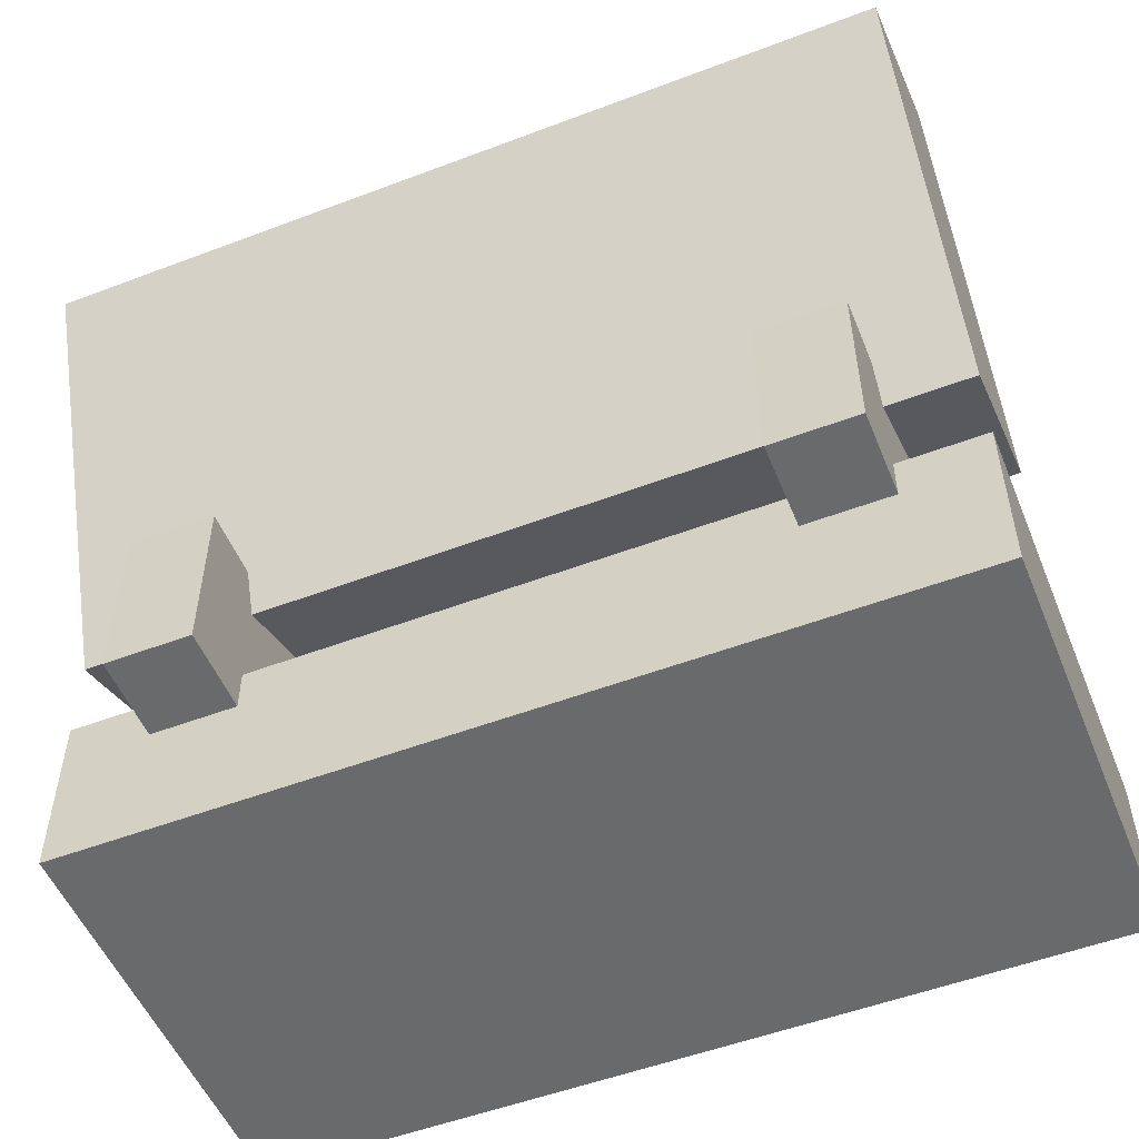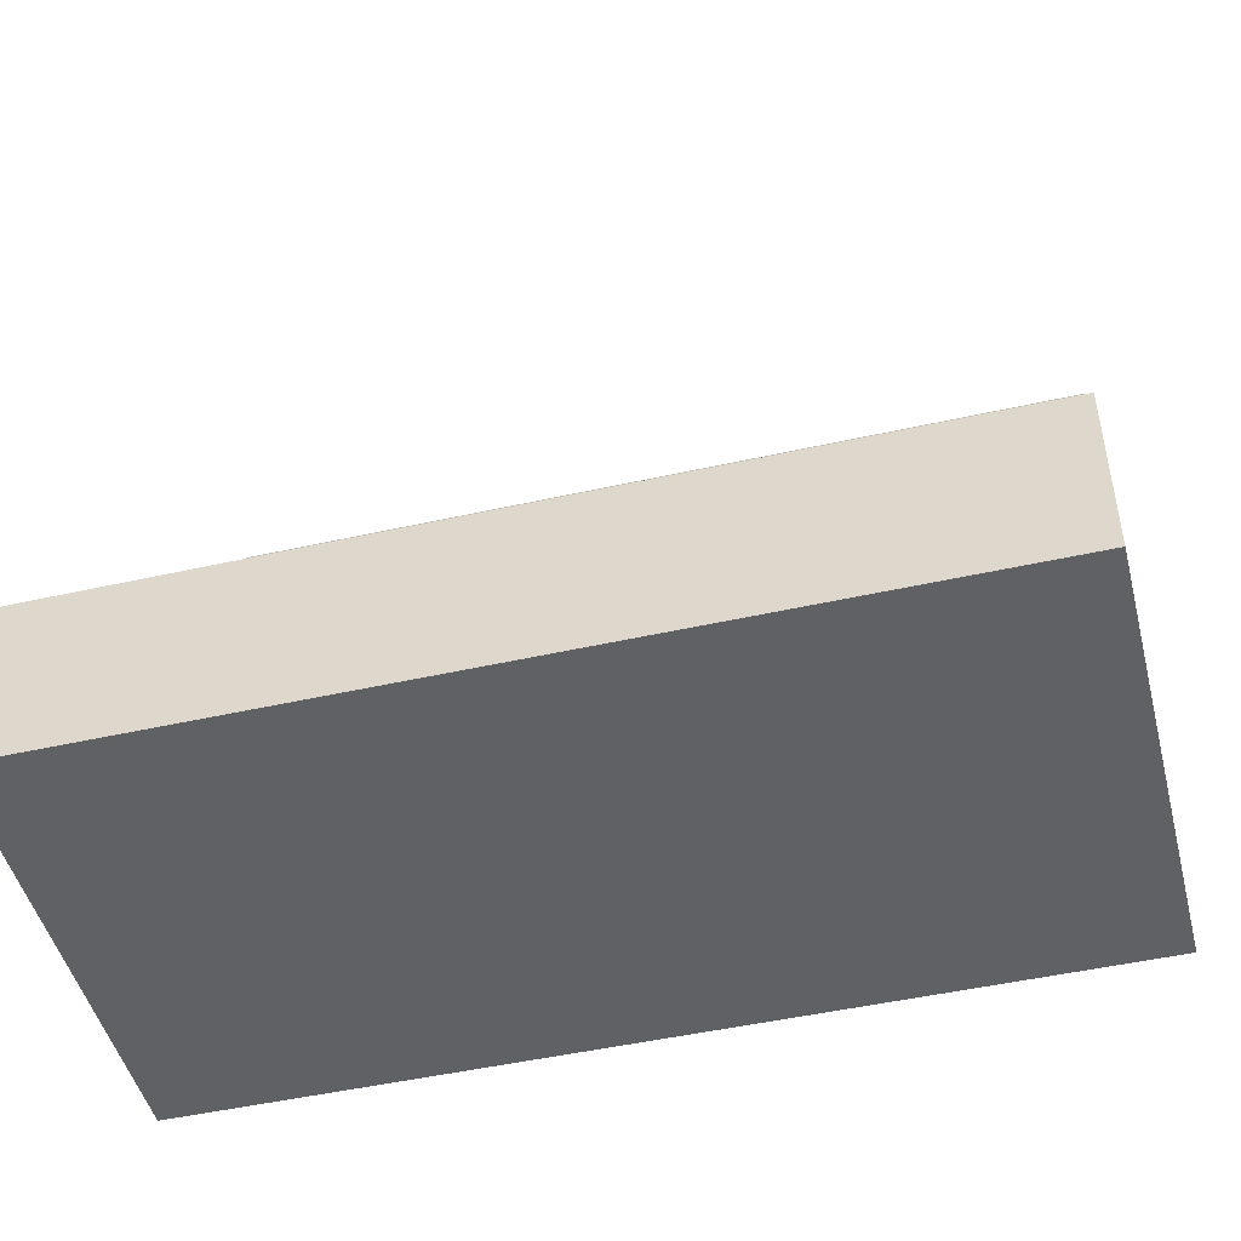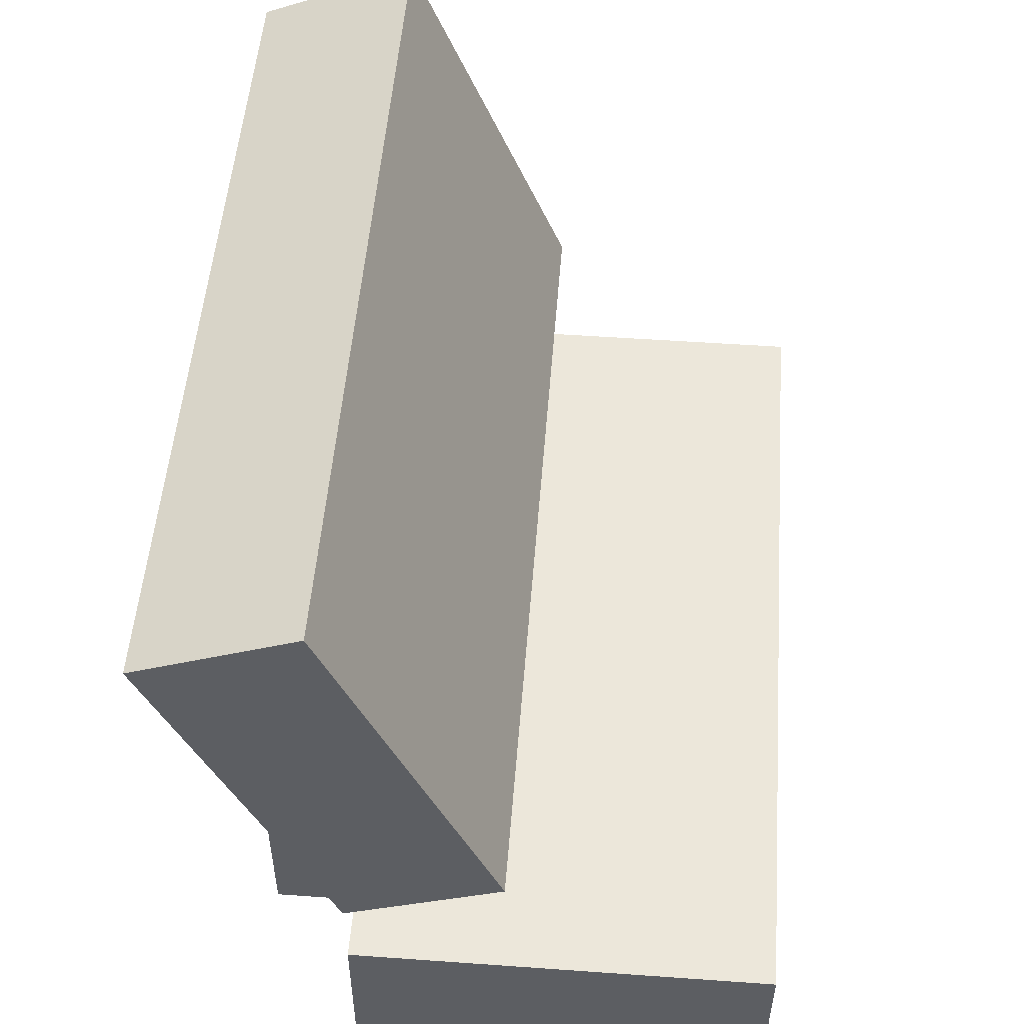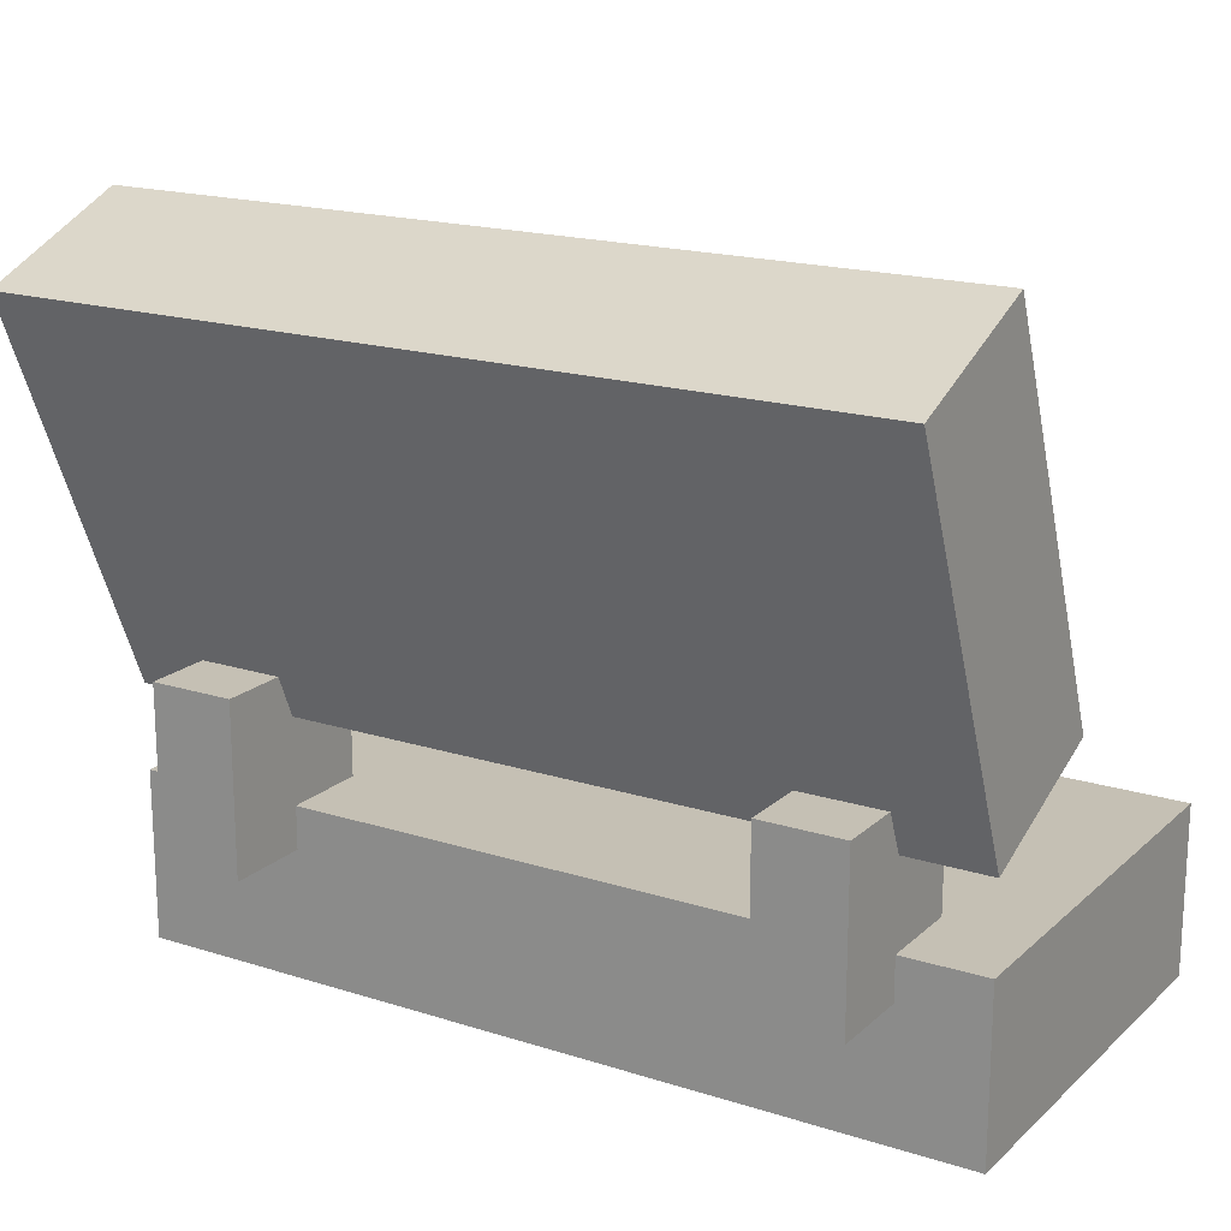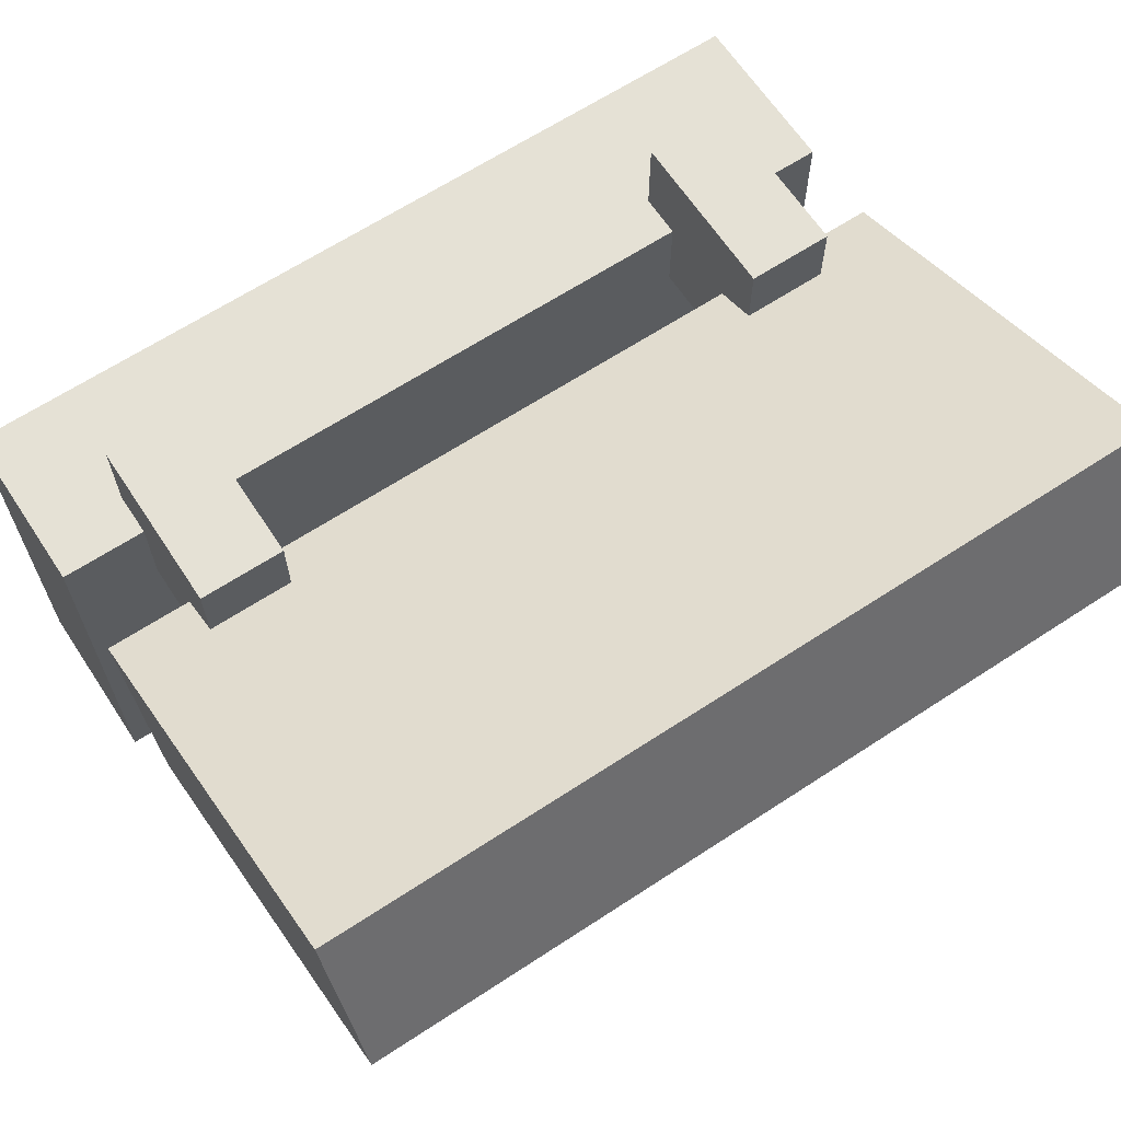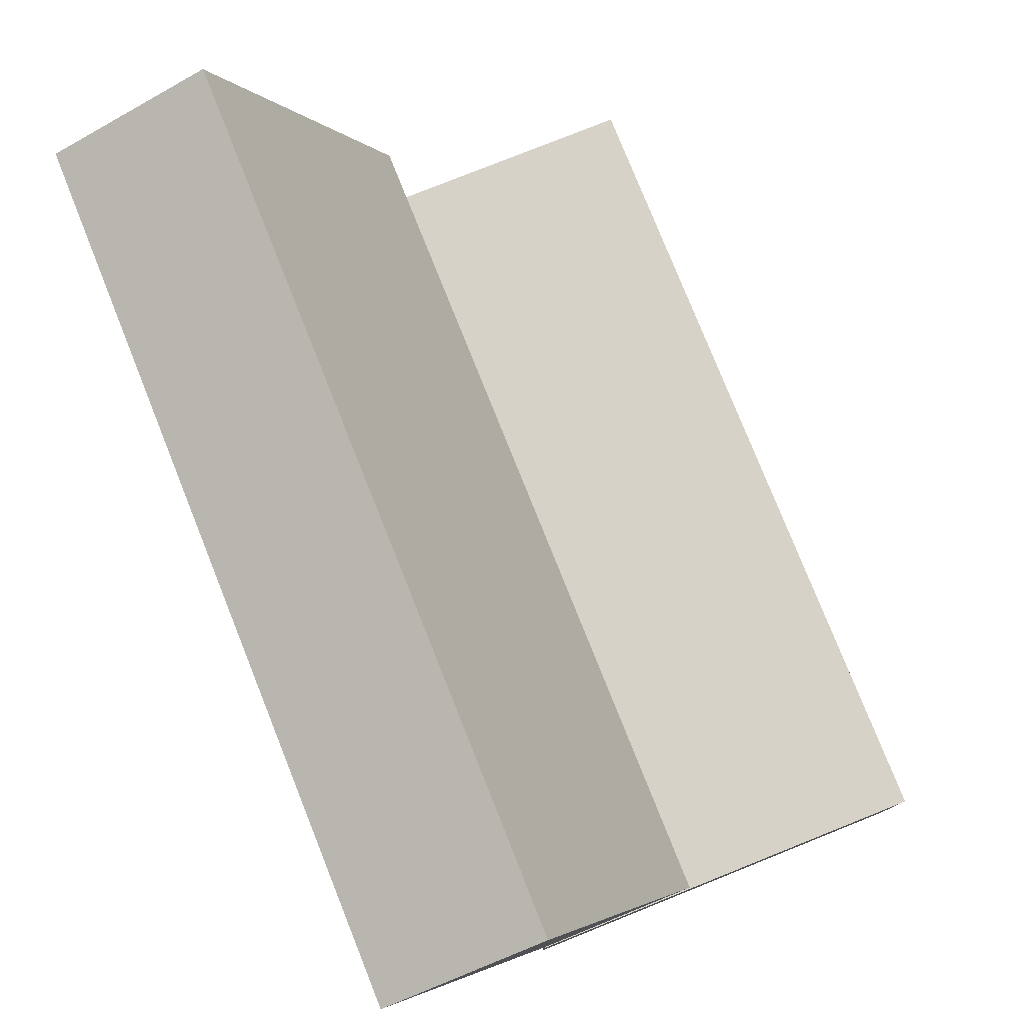
<metadata>
{"format":"obj","ext":"obj","renderer":"f3d","projection":"perspective","resolution":1024,"background":"white","views":[{"elev":-52.9,"azim":22.1,"up":"+Y"},{"elev":-47.9,"azim":-165.8,"up":"+Y"},{"elev":51.8,"azim":94.4,"up":"+Y"},{"elev":18.2,"azim":31.6,"up":"+Y"},{"elev":65.0,"azim":146.6,"up":"+Z"},{"elev":78.5,"azim":68.2,"up":"+Y"}]}
</metadata>
<code>
o screen
v 0.3125 -0.08629 0.3071
v 0.3125 -0.03845 0.1916
v 0.3125 -0.375 0.1875
v 0.3125 -0.3272 0.07202
v -0.3125 -0.03845 0.1916
v -0.3125 -0.08629 0.3071
v -0.3125 -0.3272 0.07202
v -0.3125 -0.375 0.1875
f 4 7 5 2
f 3 4 2 1
f 8 3 1 6
f 7 8 6 5
f 6 1 2 5
f 7 4 3 8
o pillar
v 0.25 -0.3438 0.25
v 0.25 -0.3438 0.125
v 0.25 -0.4688 0.25
v 0.25 -0.4688 0.125
v 0.1875 -0.3438 0.125
v 0.1875 -0.3438 0.25
v 0.1875 -0.4688 0.125
v 0.1875 -0.4688 0.25
f 12 15 13 10
f 11 12 10 9
f 16 11 9 14
f 15 16 14 13
f 14 9 10 13
f 15 12 11 16
o power_button
v -0.1875 -0.3438 0.25
v -0.1875 -0.3438 0.125
v -0.1875 -0.4688 0.25
v -0.1875 -0.4688 0.125
v -0.25 -0.3438 0.125
v -0.25 -0.3438 0.25
v -0.25 -0.4688 0.125
v -0.25 -0.4688 0.25
f 20 23 21 18
f 19 20 18 17
f 24 19 17 22
f 23 24 22 21
f 22 17 18 21
f 23 20 19 24
o keyboard
v 0.3125 -0.4375 0.1875
v 0.3125 -0.4375 -0.125
v 0.3125 -0.5625 0.1875
v 0.3125 -0.5625 -0.125
v -0.3125 -0.4375 -0.125
v -0.3125 -0.4375 0.1875
v -0.3125 -0.5625 -0.125
v -0.3125 -0.5625 0.1875
f 28 31 29 26
f 27 28 26 25
f 32 27 25 30
f 31 32 30 29
f 30 25 26 29
f 31 28 27 32

</code>
